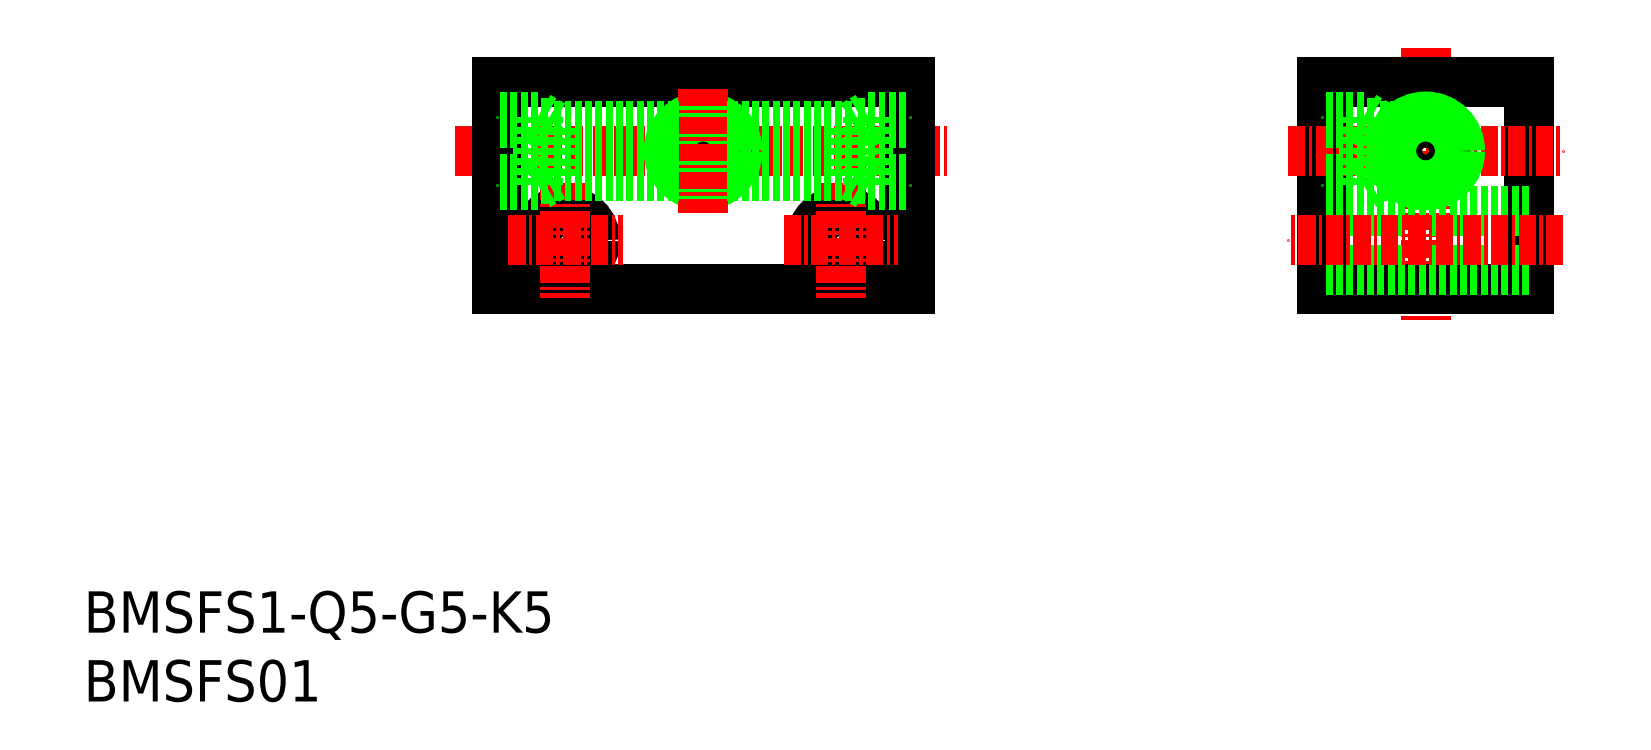
<metadata>
{"format":"dxf","ext":"dxf","renderer":"ezdxf+matplotlib","layout":"modelspace","background":"white","min_lineweight":24,"dpi":150}
</metadata>
<code>
0
SECTION
2
ENTITIES
0
INSERT
8
0
2
*U12
10
0
20
0
30
0
0
INSERT
8
0
2
*U13
10
0
20
0
30
0
0
LINE
8
0
10
90
20
45
30
0
11
90
21
30
31
0
0
LINE
8
0
10
105
20
45
30
0
11
105
21
30
31
0
0
LINE
8
CENTER
10
97.5
20
47.5
30
0
11
97.5
21
27.5
31
0
0
LINE
8
0
10
105
20
30
30
0
11
90
21
30
31
0
0
LINE
8
0
10
105
20
31.35
30
0
11
90
21
31.35
31
0
0
LINE
8
0
10
90
20
45
30
0
11
105
21
45
31
0
0
LINE
8
0
10
105
20
35.65
30
0
11
90
21
35.65
31
0
0
LINE
8
CENTER
10
87.5
20
40
30
0
11
107.5
21
40
31
0
0
LINE
8
CENTER
10
107.5
20
33.5
30
0
11
87.5
21
33.5
31
0
0
LINE
8
CENTER
10
27
20
40
30
0
11
63
21
40
31
0
0
LINE
8
0
10
30
20
45
30
0
11
60
21
45
31
0
0
LINE
8
0
10
60
20
30
30
0
11
30
21
30
31
0
0
LINE
8
0
10
30
20
45
30
0
11
30
21
30
31
0
0
LINE
8
0
10
60
20
45
30
0
11
60
21
30
31
0
0
CIRCLE
8
0
10
35
20
33.5
30
0
40
2.15
0
LINE
8
CENTER
10
35
20
37.65
30
0
11
35
21
29.35
31
0
0
LINE
8
CENTER
10
30.85
20
33.5
30
0
11
39.15
21
33.5
31
0
0
CIRCLE
8
0
10
55
20
33.5
30
0
40
2.15
0
LINE
8
CENTER
10
55
20
37.65
30
0
11
55
21
29.35
31
0
0
LINE
8
CENTER
10
50.85
20
33.5
30
0
11
59.15
21
33.5
31
0
0
LINE
8
0
10
33
20
37.5
30
0
11
33
21
42.5
31
0
0
CIRCLE
8
0
10
45
20
40
30
0
40
2.067
0
CIRCLE
8
0
10
45
20
40
30
0
40
2.5
0
LINE
8
CENTER
10
45
20
44.5
30
0
11
45
21
35.5
31
0
0
LINE
8
0
10
34.18
20
38.18
30
0
11
43.28
21
38.18
31
0
0
LINE
8
0
10
34.18
20
41.82
30
0
11
43.28
21
41.82
31
0
0
LINE
8
0
10
33
20
37.5
30
0
11
30
21
37.5
31
0
0
LINE
8
0
10
33
20
42.5
30
0
11
30
21
42.5
31
0
0
LINE
8
0
10
33.75
20
37.93
30
0
11
30
21
37.93
31
0
0
LINE
8
0
10
33.75
20
42.07
30
0
11
30
21
42.07
31
0
0
LINE
8
0
10
33
20
37.5
30
0
11
34.18
21
38.18
31
0
0
LINE
8
0
10
33
20
42.5
30
0
11
34.18
21
41.82
31
0
0
LINE
8
0
10
34.18
20
38.18
30
0
11
34.18
21
41.82
31
0
0
CIRCLE
8
0
10
97.5
20
40
30
0
40
2.067
0
CIRCLE
8
0
10
97.5
20
40
30
0
40
2.5
0
LINE
8
0
10
93
20
37.5
30
0
11
93
21
42.5
31
0
0
LINE
8
0
10
94.18
20
38.18
30
0
11
95.78
21
38.18
31
0
0
LINE
8
0
10
94.18
20
41.82
30
0
11
95.78
21
41.82
31
0
0
LINE
8
0
10
93
20
37.5
30
0
11
90
21
37.5
31
0
0
LINE
8
0
10
93
20
42.5
30
0
11
90
21
42.5
31
0
0
LINE
8
0
10
93.75
20
37.93
30
0
11
90
21
37.93
31
0
0
LINE
8
0
10
93.75
20
42.07
30
0
11
90
21
42.07
31
0
0
LINE
8
0
10
93
20
37.5
30
0
11
94.18
21
38.18
31
0
0
LINE
8
0
10
93
20
42.5
30
0
11
94.18
21
41.82
31
0
0
LINE
8
0
10
94.18
20
38.18
30
0
11
94.18
21
41.82
31
0
0
LINE
8
0
10
57
20
37.5
30
0
11
57
21
42.5
31
0
0
LINE
8
0
10
55.82
20
38.18
30
0
11
46.72
21
38.18
31
0
0
LINE
8
0
10
55.82
20
41.82
30
0
11
46.72
21
41.82
31
0
0
LINE
8
0
10
57
20
37.5
30
0
11
60
21
37.5
31
0
0
LINE
8
0
10
57
20
42.5
30
0
11
60
21
42.5
31
0
0
LINE
8
0
10
56.25
20
37.93
30
0
11
60
21
37.93
31
0
0
LINE
8
0
10
56.25
20
42.07
30
0
11
60
21
42.07
31
0
0
LINE
8
0
10
57
20
37.5
30
0
11
55.82
21
38.18
31
0
0
LINE
8
0
10
57
20
42.5
30
0
11
55.82
21
41.82
31
0
0
LINE
8
0
10
55.82
20
38.18
30
0
11
55.82
21
41.82
31
0
0
ENDSEC
0
EOF

</code>
